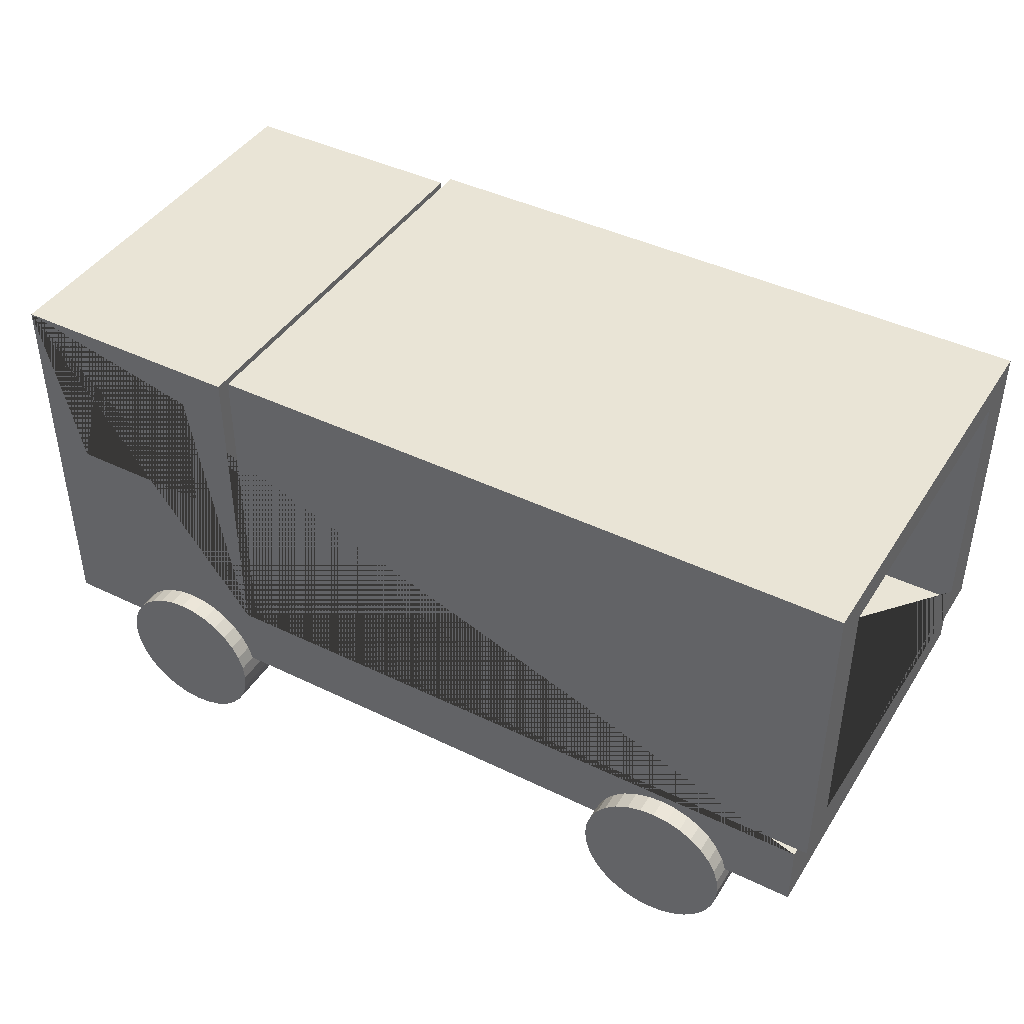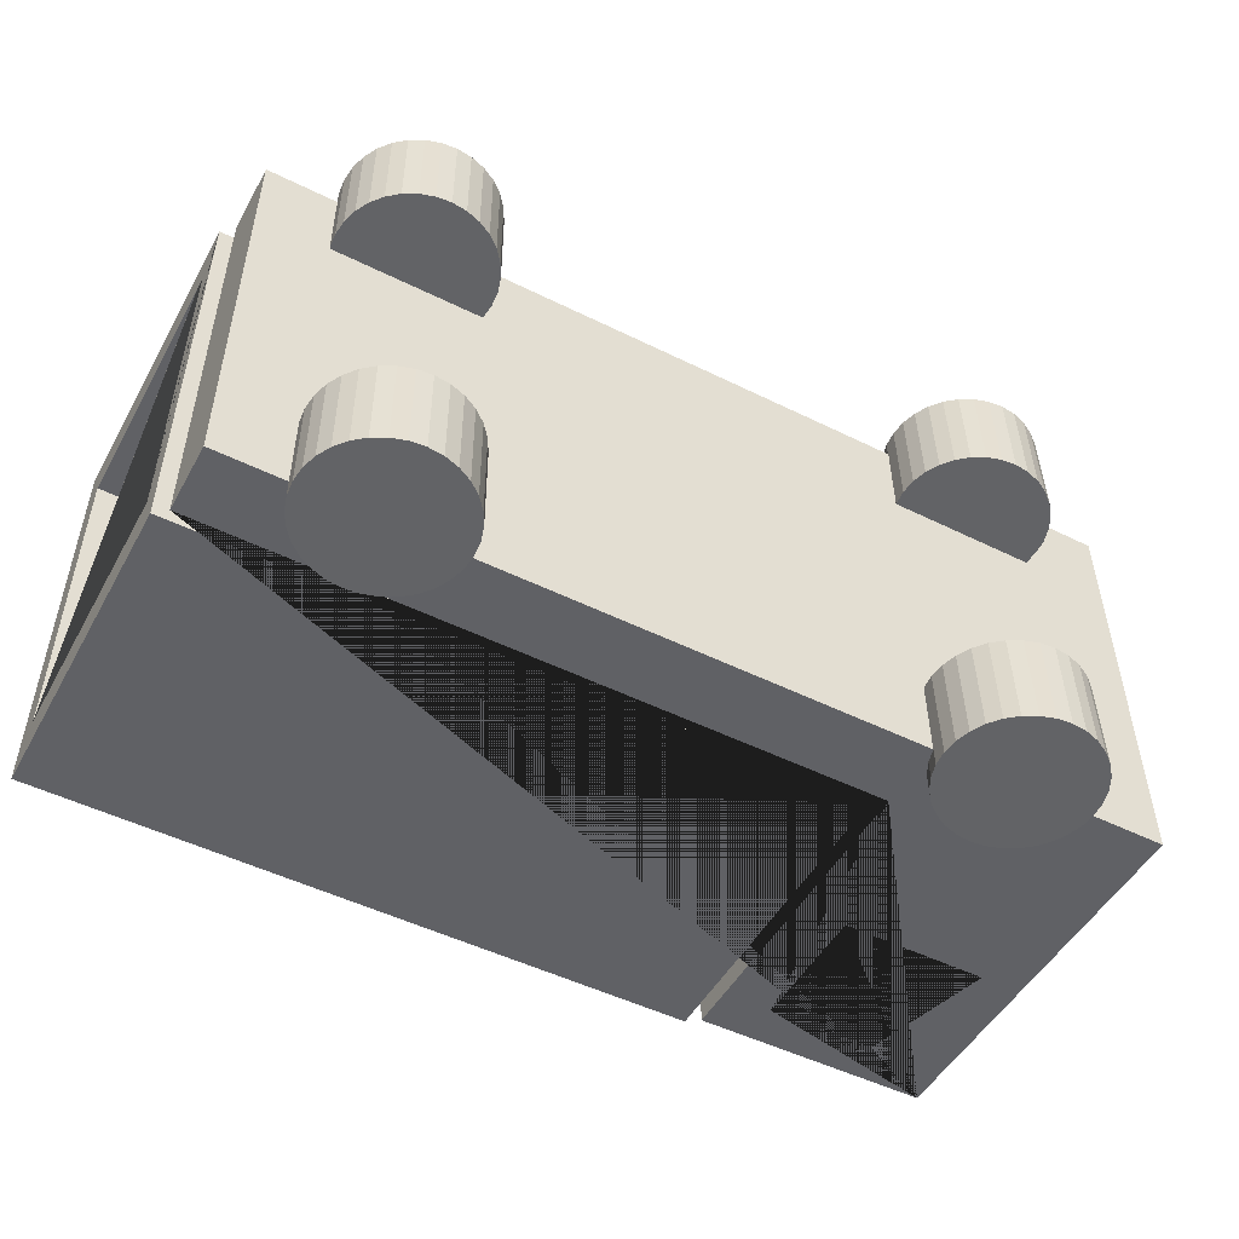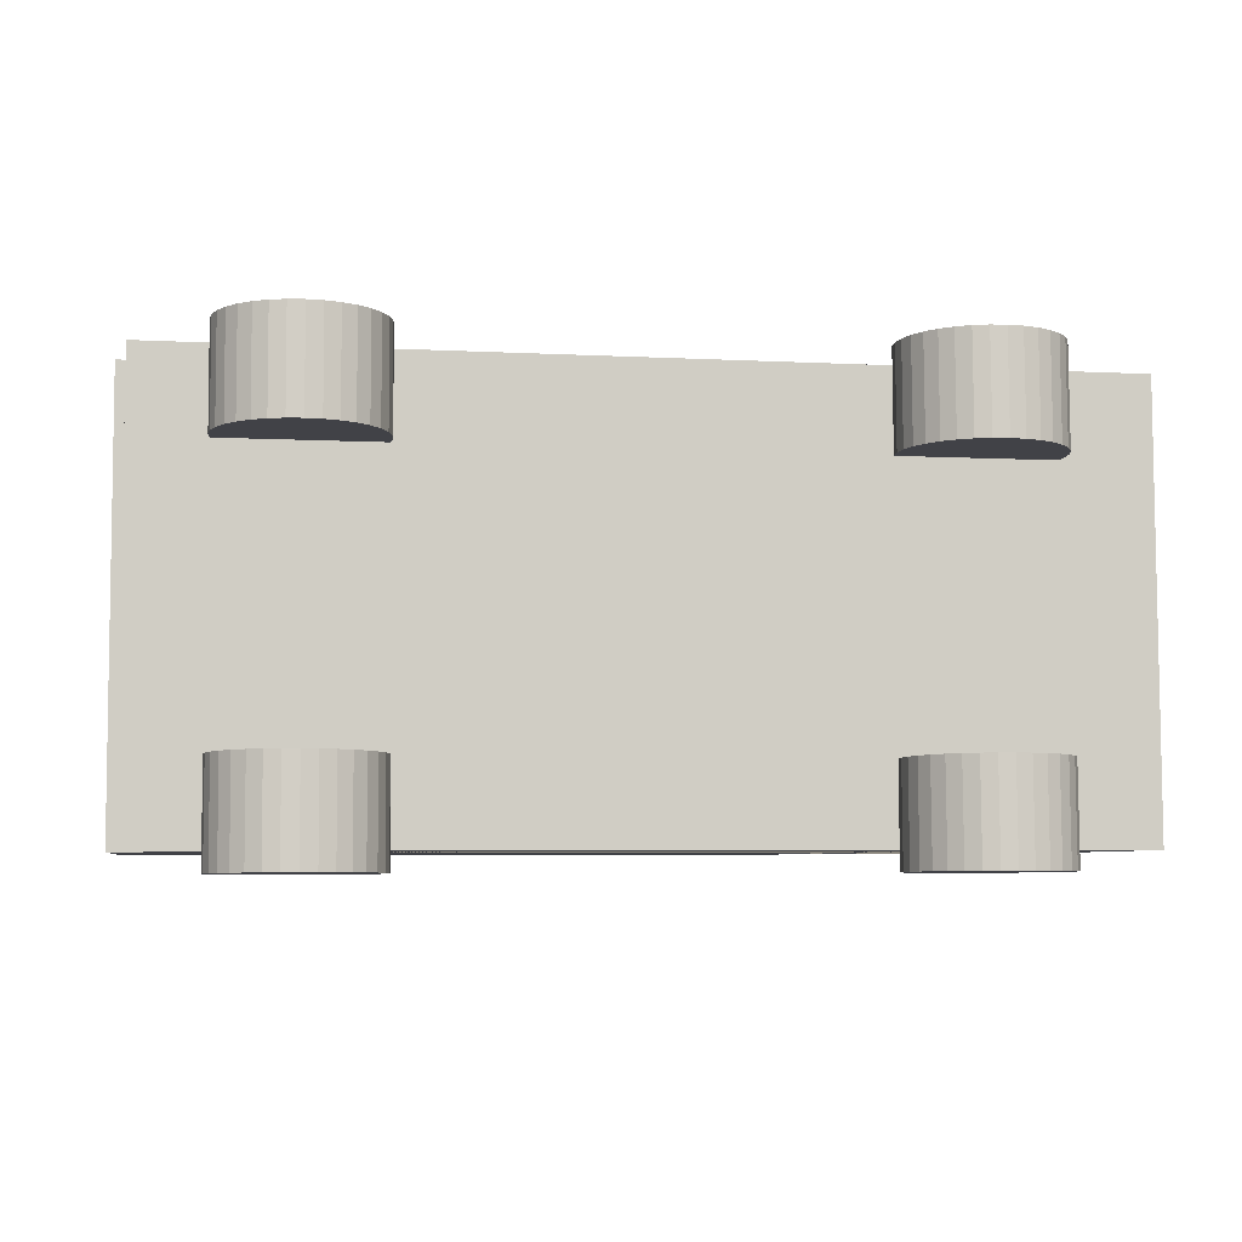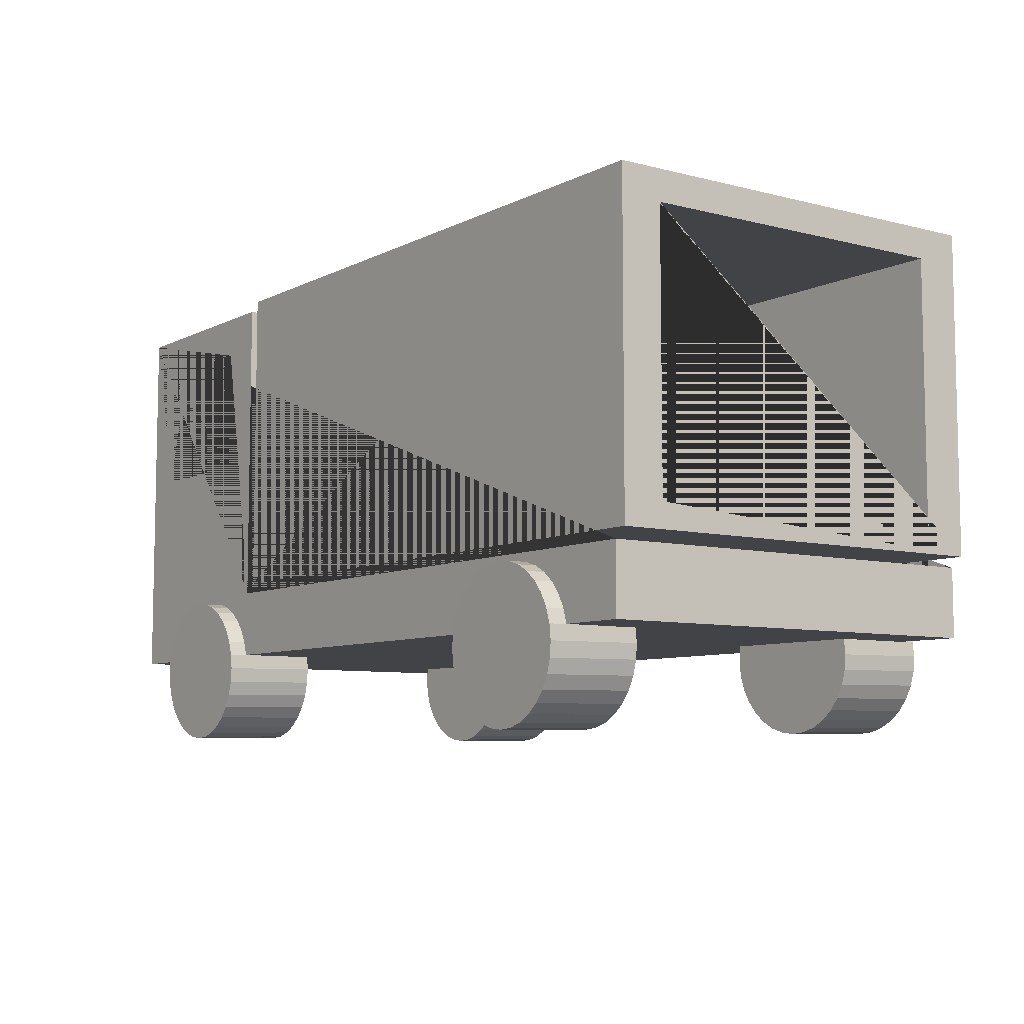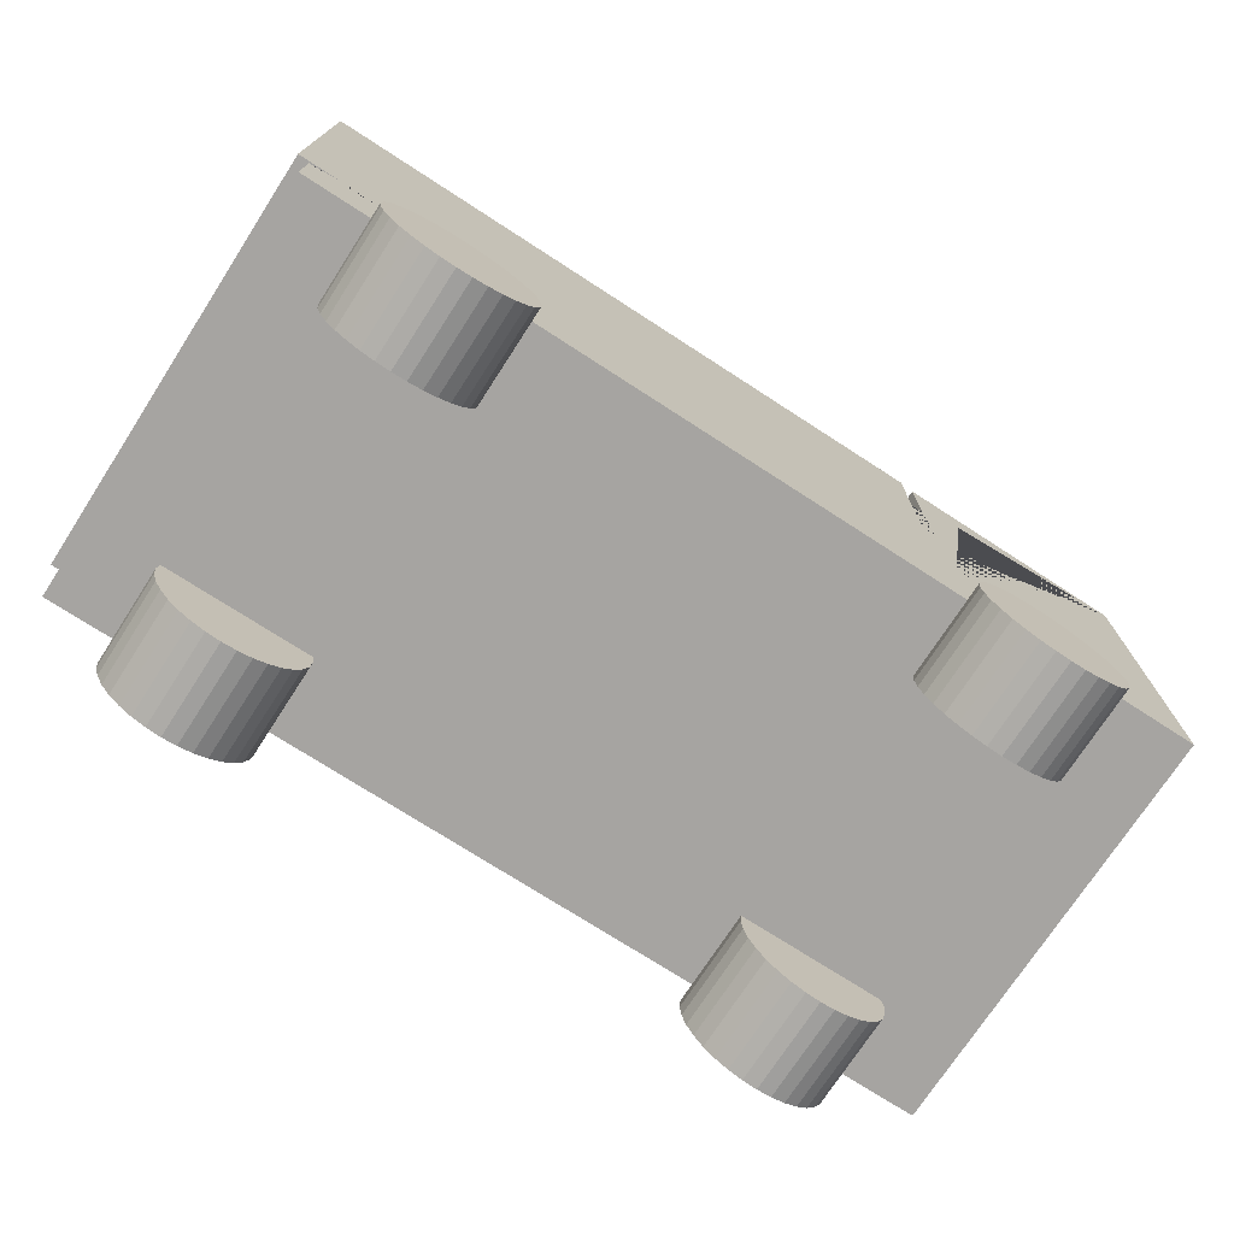
<metadata>
{"format":"obj","ext":"obj","renderer":"f3d","projection":"perspective","resolution":1024,"background":"white","views":[{"elev":42.6,"azim":-150.1,"up":"+Y"},{"elev":-50.3,"azim":-28.5,"up":"+Z"},{"elev":-6.1,"azim":-9.5,"up":"+Z"},{"elev":-7.4,"azim":-126.1,"up":"+Y"},{"elev":-73.5,"azim":-33.1,"up":"+Y"}]}
</metadata>
<code>
o Cylinder.4777_Cylinder.4882
v 1.005 0.7616 1.099
v 1.005 1.884 1.099
v 1.005 0.7616 -0.3076
v 1.005 1.884 -0.3076
v 2.189 1.779 -0.205
v 2.189 1.227 -0.205
v 2.19 1.975 -0.4762
v 2.184 1.975 1.304
v 2.185 1.227 1.017
v 2.185 1.779 1.017
v 2.184 0.3266 1.304
v 2.19 0.3266 -0.4762
v -1.584 0.3266 -0.4869
v -1.584 0.6166 -0.4869
v 1.183 0.6166 -0.479
v 1.392 1.796 -0.4785
v 1.392 1.244 -0.4785
v 2.013 1.244 -0.4767
v 1.178 1.975 1.301
v 1.183 1.975 -0.479
v 2.008 1.244 1.303
v 1.387 1.244 1.301
v 1.387 1.796 1.301
v 1.178 0.6166 1.301
v -1.589 0.6166 1.293
v -1.589 0.3266 1.293
v 1.857 1.797 -0.4771
v 2.008 1.244 1.016
v 1.497 1.244 1.015
v 1.501 1.244 -0.2069
v 2.012 1.244 -0.2055
v 1.852 1.797 1.303
v 1.862 1.779 -0.2059
v 1.858 1.779 1.016
v 1.497 1.227 1.015
v 1.501 1.227 -0.2069
v 1.129 0.6583 -0.4792
v 1.124 0.6583 1.301
v -1.641 0.6583 1.293
v -1.636 0.6583 -0.4871
v 1.129 2.012 -0.4792
v 1.124 2.012 1.301
v -1.641 2.012 1.293
v -1.636 2.012 -0.4871
v 1.501 -0.05919 -0.5522
v 1.499 -0.05397 -0.1426
v 1.438 -0.05301 -0.5524
v 1.437 -0.04779 -0.1429
v 1.378 -0.03472 -0.5528
v 1.376 -0.0295 -0.1433
v 1.322 -0.005024 -0.5534
v 1.321 0.000197 -0.1438
v 1.273 0.03494 -0.554
v 1.272 0.04016 -0.1445
v 1.233 0.08364 -0.5547
v 1.232 0.08886 -0.1452
v 1.204 0.1392 -0.5555
v 1.203 0.1444 -0.146
v 1.185 0.1995 -0.5564
v 1.184 0.2047 -0.1468
v 1.179 0.2622 -0.5572
v 1.178 0.2674 -0.1477
v 1.185 0.3249 -0.558
v 1.184 0.3301 -0.1484
v 1.204 0.3852 -0.5587
v 1.203 0.3904 -0.1492
v 1.233 0.4407 -0.5593
v 1.232 0.446 -0.1498
v 1.273 0.4894 -0.5598
v 1.272 0.4947 -0.1503
v 1.322 0.5294 -0.5602
v 1.321 0.5346 -0.1507
v 1.378 0.5591 -0.5604
v 1.376 0.5643 -0.1509
v 1.438 0.5774 -0.5605
v 1.437 0.5826 -0.1509
v 1.501 0.5836 -0.5604
v 1.499 0.5888 -0.1508
v 1.563 0.5774 -0.5601
v 1.562 0.5826 -0.1506
v 1.624 0.5591 -0.5597
v 1.622 0.5643 -0.1502
v 1.679 0.5294 -0.5592
v 1.678 0.5346 -0.1496
v 1.728 0.4894 -0.5585
v 1.727 0.4947 -0.149
v 1.768 0.4407 -0.5578
v 1.767 0.446 -0.1483
v 1.798 0.3852 -0.557
v 1.796 0.3904 -0.1475
v 1.816 0.3249 -0.5562
v 1.815 0.3301 -0.1466
v 1.822 0.2622 -0.5553
v 1.821 0.2674 -0.1458
v 1.816 0.1995 -0.5546
v 1.815 0.2047 -0.145
v 1.798 0.1392 -0.5538
v 1.796 0.1444 -0.1443
v 1.768 0.08364 -0.5532
v 1.767 0.08886 -0.1437
v 1.728 0.03494 -0.5527
v 1.727 0.04016 -0.1432
v 1.679 -0.005024 -0.5523
v 1.678 0.000196 -0.1428
v 1.624 -0.03472 -0.5521
v 1.622 -0.0295 -0.1426
v 1.563 -0.05301 -0.5521
v 1.562 -0.04779 -0.1425
v 1.496 -0.05918 0.9687
v 1.495 -0.05396 1.378
v 1.434 -0.05301 0.9684
v 1.432 -0.04779 1.378
v 1.373 -0.03472 0.968
v 1.372 -0.0295 1.378
v 1.318 -0.005022 0.9675
v 1.317 0.000198 1.377
v 1.269 0.03495 0.9668
v 1.268 0.04017 1.376
v 1.229 0.08365 0.9661
v 1.228 0.08887 1.376
v 1.199 0.1392 0.9653
v 1.198 0.1444 1.375
v 1.181 0.1995 0.9645
v 1.18 0.2047 1.374
v 1.175 0.2622 0.9637
v 1.174 0.2674 1.373
v 1.181 0.3249 0.9629
v 1.18 0.3301 1.372
v 1.199 0.3852 0.9622
v 1.198 0.3904 1.372
v 1.229 0.4407 0.9615
v 1.228 0.446 1.371
v 1.269 0.4894 0.961
v 1.268 0.4947 1.371
v 1.318 0.5294 0.9607
v 1.317 0.5346 1.37
v 1.373 0.5591 0.9604
v 1.372 0.5643 1.37
v 1.434 0.5774 0.9604
v 1.432 0.5826 1.37
v 1.496 0.5836 0.9605
v 1.495 0.5888 1.37
v 1.559 0.5774 0.9607
v 1.558 0.5826 1.37
v 1.619 0.5591 0.9611
v 1.618 0.5643 1.371
v 1.675 0.5294 0.9617
v 1.674 0.5346 1.371
v 1.724 0.4894 0.9623
v 1.722 0.4947 1.372
v 1.764 0.4407 0.9631
v 1.762 0.446 1.373
v 1.793 0.3852 0.9638
v 1.792 0.3904 1.373
v 1.812 0.3249 0.9647
v 1.81 0.3301 1.374
v 1.818 0.2622 0.9655
v 1.817 0.2674 1.375
v 1.812 0.1995 0.9663
v 1.81 0.2047 1.376
v 1.793 0.1392 0.967
v 1.792 0.1444 1.377
v 1.764 0.08365 0.9676
v 1.762 0.08887 1.377
v 1.724 0.03495 0.9681
v 1.722 0.04017 1.378
v 1.675 -0.005022 0.9685
v 1.674 0.000198 1.378
v 1.619 -0.03472 0.9687
v 1.618 -0.0295 1.378
v 1.559 -0.05301 0.9688
v 1.558 -0.04779 1.378
v -0.975 -0.05919 -0.5592
v -0.9761 -0.05397 -0.1497
v -1.038 -0.05301 -0.5595
v -1.039 -0.04779 -0.15
v -1.098 -0.03472 -0.5599
v -1.099 -0.0295 -0.1504
v -1.154 -0.005024 -0.5604
v -1.155 0.000197 -0.1509
v -1.202 0.03494 -0.5611
v -1.203 0.04016 -0.1516
v -1.242 0.08364 -0.5618
v -1.243 0.08886 -0.1523
v -1.272 0.1392 -0.5626
v -1.273 0.1444 -0.1531
v -1.29 0.1995 -0.5634
v -1.291 0.2047 -0.1539
v -1.296 0.2622 -0.5642
v -1.298 0.2674 -0.1547
v -1.29 0.3249 -0.565
v -1.291 0.3301 -0.1555
v -1.272 0.3852 -0.5657
v -1.273 0.3904 -0.1562
v -1.242 0.4407 -0.5664
v -1.243 0.446 -0.1568
v -1.202 0.4894 -0.5669
v -1.203 0.4947 -0.1574
v -1.154 0.5294 -0.5672
v -1.155 0.5346 -0.1577
v -1.098 0.5591 -0.5675
v -1.099 0.5643 -0.1579
v -1.038 0.5774 -0.5675
v -1.039 0.5826 -0.158
v -0.9749 0.5836 -0.5674
v -0.9761 0.5888 -0.1579
v -0.9122 0.5774 -0.5672
v -0.9134 0.5826 -0.1576
v -0.8519 0.5591 -0.5668
v -0.8531 0.5643 -0.1572
v -0.7964 0.5294 -0.5662
v -0.7975 0.5346 -0.1567
v -0.7477 0.4894 -0.5656
v -0.7488 0.4947 -0.1561
v -0.7077 0.4407 -0.5648
v -0.7089 0.446 -0.1553
v -0.678 0.3852 -0.564
v -0.6792 0.3904 -0.1545
v -0.6597 0.3249 -0.5632
v -0.6609 0.3301 -0.1537
v -0.6535 0.2622 -0.5624
v -0.6547 0.2674 -0.1529
v -0.6597 0.1995 -0.5616
v -0.6609 0.2047 -0.1521
v -0.678 0.1392 -0.5609
v -0.6792 0.1444 -0.1514
v -0.7077 0.08364 -0.5603
v -0.7089 0.08886 -0.1508
v -0.7477 0.03494 -0.5598
v -0.7488 0.04016 -0.1503
v -0.7964 -0.005024 -0.5594
v -0.7975 0.000196 -0.1499
v -0.852 -0.03472 -0.5592
v -0.8531 -0.0295 -0.1497
v -0.9122 -0.05301 -0.5591
v -0.9134 -0.04779 -0.1496
v -0.9793 -0.05919 0.9616
v -0.9805 -0.05397 1.371
v -1.042 -0.05301 0.9613
v -1.043 -0.04779 1.371
v -1.102 -0.03472 0.9609
v -1.103 -0.0295 1.37
v -1.158 -0.005024 0.9604
v -1.159 0.000196 1.37
v -1.207 0.03494 0.9597
v -1.208 0.04016 1.369
v -1.247 0.08364 0.959
v -1.248 0.08886 1.369
v -1.276 0.1392 0.9582
v -1.277 0.1444 1.368
v -1.295 0.1995 0.9574
v -1.296 0.2047 1.367
v -1.301 0.2622 0.9566
v -1.302 0.2674 1.366
v -1.295 0.3249 0.9558
v -1.296 0.3301 1.365
v -1.276 0.3852 0.9551
v -1.277 0.3904 1.365
v -1.247 0.4407 0.9545
v -1.248 0.446 1.364
v -1.207 0.4894 0.954
v -1.208 0.4947 1.363
v -1.158 0.5294 0.9536
v -1.159 0.5346 1.363
v -1.102 0.5591 0.9534
v -1.103 0.5643 1.363
v -1.042 0.5774 0.9533
v -1.043 0.5826 1.363
v -0.9793 0.5836 0.9534
v -0.9804 0.5888 1.363
v -0.9166 0.5774 0.9537
v -0.9177 0.5826 1.363
v -0.8563 0.5591 0.9541
v -0.8574 0.5643 1.364
v -0.8007 0.5294 0.9546
v -0.8019 0.5346 1.364
v -0.752 0.4894 0.9553
v -0.7532 0.4947 1.365
v -0.712 0.4407 0.956
v -0.7132 0.446 1.366
v -0.6823 0.3852 0.9568
v -0.6835 0.3904 1.366
v -0.664 0.3249 0.9576
v -0.6652 0.3301 1.367
v -0.6579 0.2622 0.9584
v -0.659 0.2674 1.368
v -0.664 0.1995 0.9592
v -0.6652 0.2047 1.369
v -0.6823 0.1392 0.9599
v -0.6835 0.1444 1.369
v -0.712 0.08364 0.9605
v -0.7132 0.08886 1.37
v -0.752 0.03494 0.961
v -0.7532 0.04016 1.371
v -0.8007 -0.005024 0.9614
v -0.8019 0.000196 1.371
v -0.8563 -0.03472 0.9616
v -0.8575 -0.0295 1.371
v -0.9166 -0.05301 0.9617
v -0.9178 -0.04779 1.371
v -1.64 1.884 1.099
v -1.64 0.7616 1.099
v -1.636 0.7616 -0.3076
v -1.636 1.884 -0.3076
f 3 1 2 4
f 1 302 301 2
f 4 2 301 304
f 5 6 7 8 9 10
f 6 9 8 11 12 7
f 7 12 13 14 15 16 17 18
f 19 8 7 20
f 8 21 22 23 24 25 26 11
f 12 11 26 13
f 7 18 27 16 15 20
f 14 13 26 25
f 14 25 24 15
f 23 22 17 16
f 18 17 22 21 28 29 30 31
f 19 20 15 24
f 8 19 24 23 32 21
f 27 18 31 33 34 28 21 32
f 16 27 32 23
f 10 9 35 29 28 34
f 34 33 5 10
f 30 29 35 36
f 9 6 36 35
f 33 31 30 36 6 5
f 41 42 38 37
f 42 43 39 38
f 43 44 304 301 302 39
f 44 41 37 40
f 37 38 39 40
f 44 43 42 41
f 45 46 48 47
f 47 48 50 49
f 49 50 52 51
f 51 52 54 53
f 53 54 56 55
f 55 56 58 57
f 57 58 60 59
f 59 60 62 61
f 61 62 64 63
f 63 64 66 65
f 65 66 68 67
f 67 68 70 69
f 69 70 72 71
f 71 72 74 73
f 73 74 76 75
f 75 76 78 77
f 77 78 80 79
f 79 80 82 81
f 81 82 84 83
f 83 84 86 85
f 85 86 88 87
f 87 88 90 89
f 89 90 92 91
f 91 92 94 93
f 93 94 96 95
f 95 96 98 97
f 97 98 100 99
f 99 100 102 101
f 101 102 104 103
f 103 104 106 105
f 48 46 108 106 104 102 100 98 96 94 92 90 88 86 84 82 80 78 76 74 72 70 68 66 64 62 60 58 56 54 52 50
f 107 108 46 45
f 105 106 108 107
f 45 47 49 51 53 55 57 59 61 63 65 67 69 71 73 75 77 79 81 83 85 87 89 91 93 95 97 99 101 103 105 107
f 109 110 112 111
f 111 112 114 113
f 113 114 116 115
f 115 116 118 117
f 117 118 120 119
f 119 120 122 121
f 121 122 124 123
f 123 124 126 125
f 125 126 128 127
f 127 128 130 129
f 129 130 132 131
f 131 132 134 133
f 133 134 136 135
f 135 136 138 137
f 137 138 140 139
f 139 140 142 141
f 141 142 144 143
f 143 144 146 145
f 145 146 148 147
f 147 148 150 149
f 149 150 152 151
f 151 152 154 153
f 153 154 156 155
f 155 156 158 157
f 157 158 160 159
f 159 160 162 161
f 161 162 164 163
f 163 164 166 165
f 165 166 168 167
f 167 168 170 169
f 112 110 172 170 168 166 164 162 160 158 156 154 152 150 148 146 144 142 140 138 136 134 132 130 128 126 124 122 120 118 116 114
f 171 172 110 109
f 169 170 172 171
f 109 111 113 115 117 119 121 123 125 127 129 131 133 135 137 139 141 143 145 147 149 151 153 155 157 159 161 163 165 167 169 171
f 173 174 176 175
f 175 176 178 177
f 177 178 180 179
f 179 180 182 181
f 181 182 184 183
f 183 184 186 185
f 185 186 188 187
f 187 188 190 189
f 189 190 192 191
f 191 192 194 193
f 193 194 196 195
f 195 196 198 197
f 197 198 200 199
f 199 200 202 201
f 201 202 204 203
f 203 204 206 205
f 205 206 208 207
f 207 208 210 209
f 209 210 212 211
f 211 212 214 213
f 213 214 216 215
f 215 216 218 217
f 217 218 220 219
f 219 220 222 221
f 221 222 224 223
f 223 224 226 225
f 225 226 228 227
f 227 228 230 229
f 229 230 232 231
f 231 232 234 233
f 176 174 236 234 232 230 228 226 224 222 220 218 216 214 212 210 208 206 204 202 200 198 196 194 192 190 188 186 184 182 180 178
f 235 236 174 173
f 233 234 236 235
f 173 175 177 179 181 183 185 187 189 191 193 195 197 199 201 203 205 207 209 211 213 215 217 219 221 223 225 227 229 231 233 235
f 237 238 240 239
f 239 240 242 241
f 241 242 244 243
f 243 244 246 245
f 245 246 248 247
f 247 248 250 249
f 249 250 252 251
f 251 252 254 253
f 253 254 256 255
f 255 256 258 257
f 257 258 260 259
f 259 260 262 261
f 261 262 264 263
f 263 264 266 265
f 265 266 268 267
f 267 268 270 269
f 269 270 272 271
f 271 272 274 273
f 273 274 276 275
f 275 276 278 277
f 277 278 280 279
f 279 280 282 281
f 281 282 284 283
f 283 284 286 285
f 285 286 288 287
f 287 288 290 289
f 289 290 292 291
f 291 292 294 293
f 293 294 296 295
f 295 296 298 297
f 240 238 300 298 296 294 292 290 288 286 284 282 280 278 276 274 272 270 268 266 264 262 260 258 256 254 252 250 248 246 244 242
f 299 300 238 237
f 297 298 300 299
f 237 239 241 243 245 247 249 251 253 255 257 259 261 263 265 267 269 271 273 275 277 279 281 283 285 287 289 291 293 295 297 299
f 39 302 303 304 44 40
f 303 3 4 304
f 302 1 3 303

</code>
